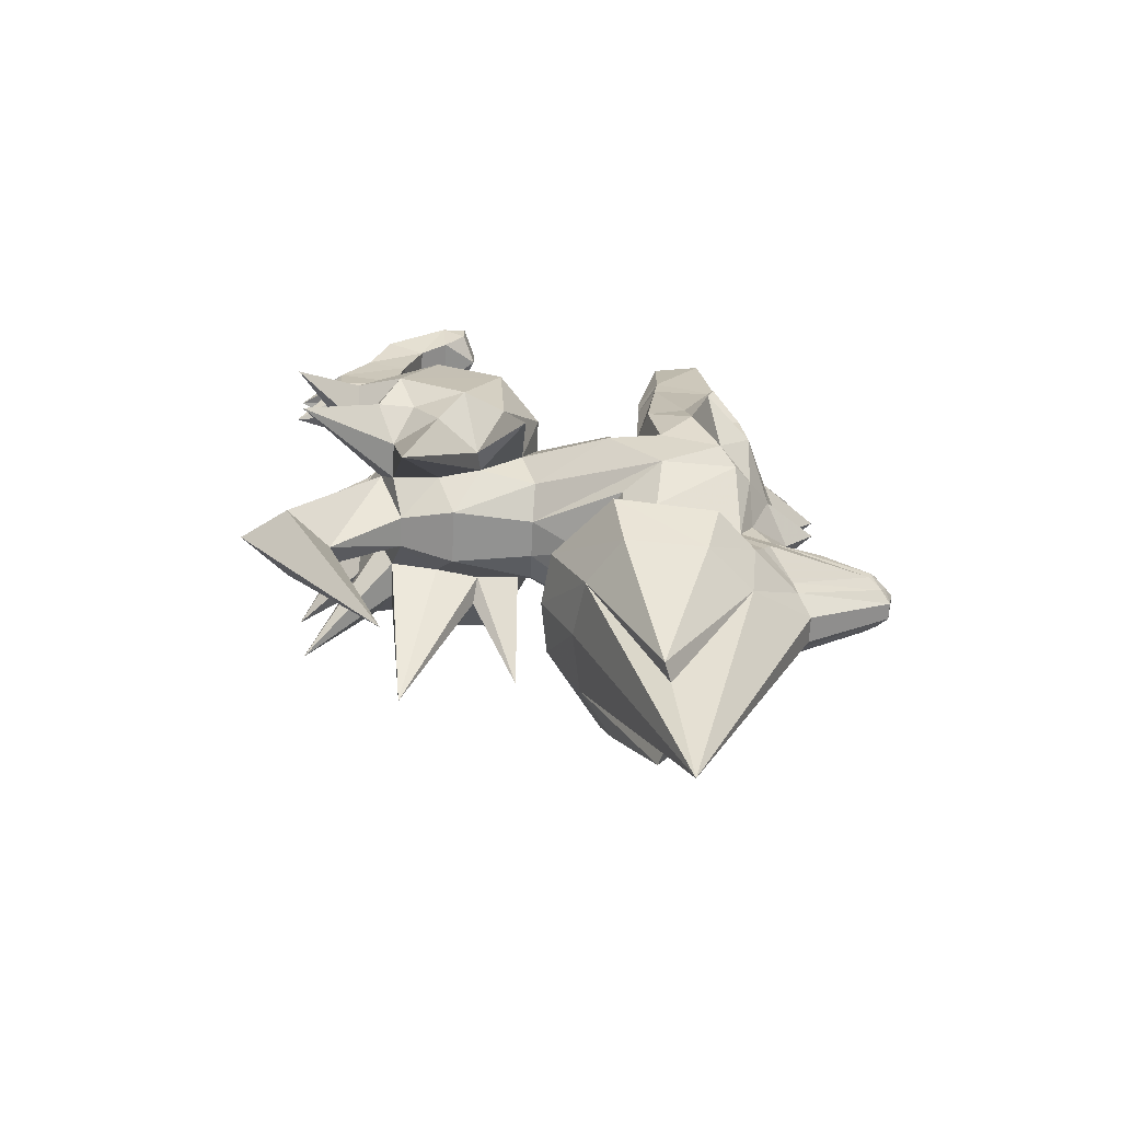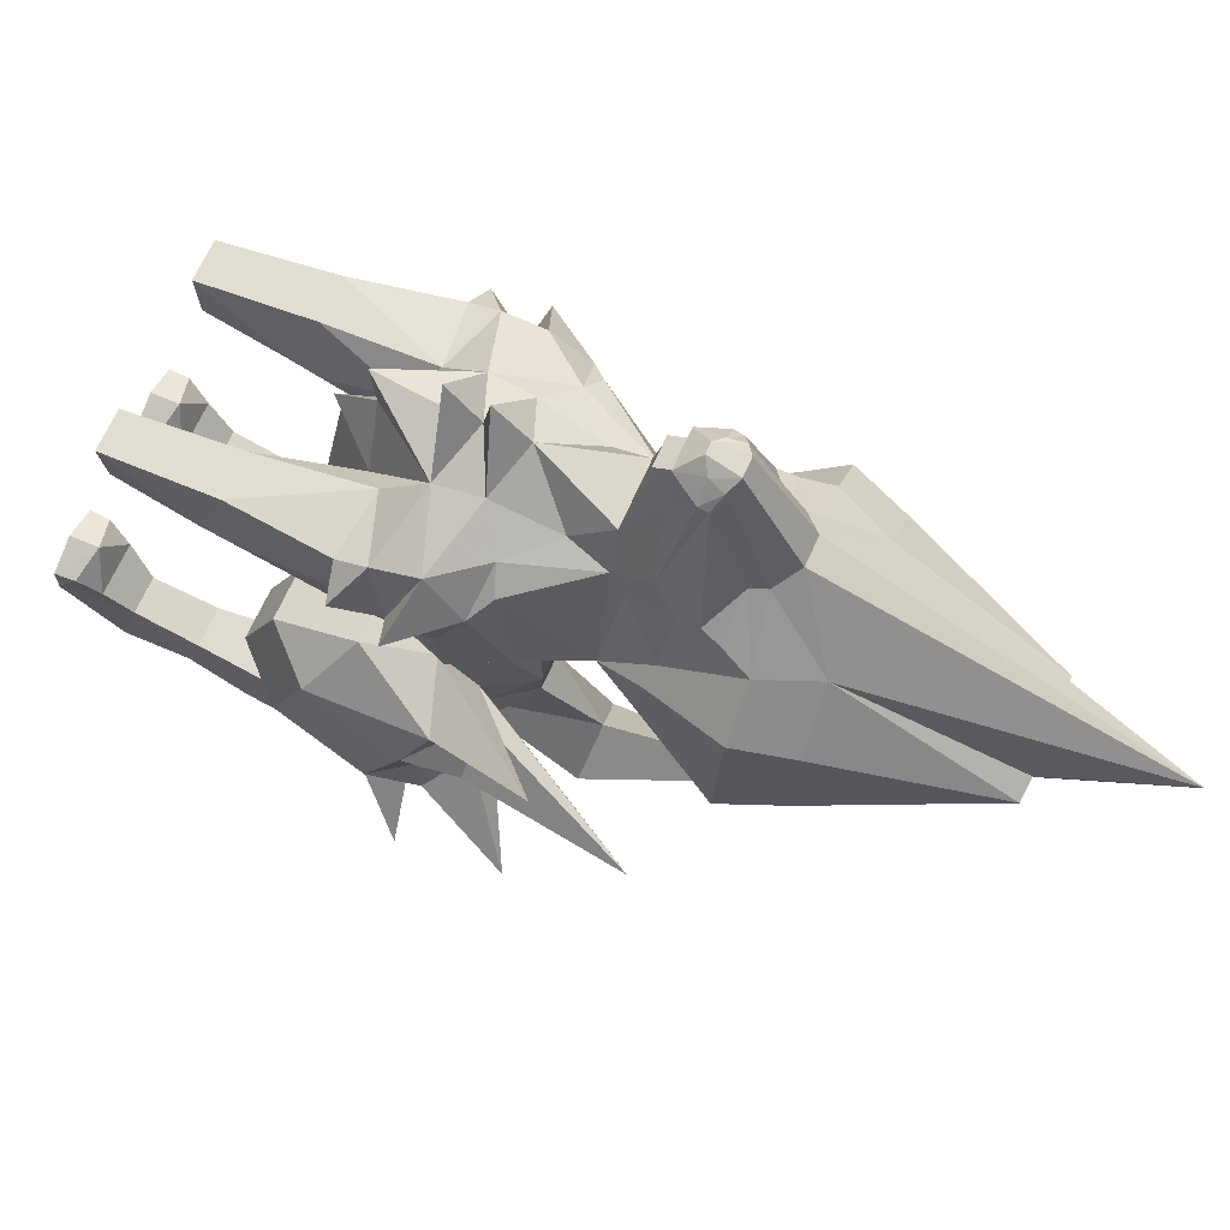
<metadata>
{"format":"obj","ext":"obj","renderer":"f3d","projection":"perspective","resolution":1024,"background":"white","views":[{"elev":-66.1,"azim":87.5,"up":"+Z"},{"elev":66.8,"azim":113.8,"up":"+Y"}]}
</metadata>
<code>
o livolt
v -0.1754 0.2895 -2.614
v -0.3562 0.1707 -2.118
v -0.3405 0.4401 -2.118
v -0.1938 0.594 -2.117
v -0.1063 0.7621 -1.928
v -0.1063 0.7621 -1.928
v -0.1063 0.7621 -1.928
v -0.04402 0.8058 -1.982
v -0.4181 0.1381 -1.935
v -0.1941 0.05662 -2.106
v 0 0.0247 -2.087
v 0 -0.07934 -1.859
v -0.1797 -0.05361 -1.857
v 0 0.3727 -2.996
v -0.1098 0.312 -2.619
v -0.1098 0.312 -2.619
v -0.2665 0.6076 -1.954
v -0.2665 0.6076 -1.954
v -0.2665 0.6076 -1.954
v -0.395 0.4793 -1.949
v -0.2945 0.2184 -1.68
v -0.2339 0.6441 -1.866
v -0.2339 0.6441 -1.866
v -0.221 0.6711 -1.809
v -0.221 0.6711 -1.809
v -0.1202 0.7495 -1.879
v -0.1202 0.7495 -1.879
v -0.2952 0.3722 -1.699
v -0.2521 0.4287 -1.718
v -0.2521 0.4287 -1.718
v -0.06704 1.061 -1.79
v -0.06704 1.061 -1.79
v -0.1024 1.018 -1.768
v -0.1035 1.028 -1.74
v -0.05321 1.082 -1.743
v -0.05321 1.082 -1.743
v -0.02818 1.091 -1.813
v -0.0171 1.11 -1.72
v -0.0171 1.11 -1.72
v -0.2094 0.6273 -1.741
v -0.2094 0.6273 -1.741
v -0.1716 0.6946 -1.672
v -0.1304 0.8654 -1.665
v -0.0588 1.056 -1.659
v -0.0991 0.9688 -1.676
v 0 0.9688 -1.676
v 0 1.056 -1.659
v -0.1621 0.5438 -1.597
v -0.1621 0.5438 -1.597
v 0 0.6946 -1.672
v 0 0.6946 -1.672
v 0 0.8654 -1.665
v 0.3405 0.4401 -2.118
v 0.3562 0.1707 -2.118
v 0.1754 0.2895 -2.614
v 0.04402 0.8058 -1.982
v 0.1063 0.7621 -1.928
v 0.1063 0.7621 -1.928
v 0.1063 0.7621 -1.928
v 0.1938 0.594 -2.117
v 0.4181 0.1381 -1.935
v 0.1797 -0.05361 -1.857
v 0.1941 0.05662 -2.106
v 0.1098 0.312 -2.619
v 0.1098 0.312 -2.619
v 0.2665 0.6076 -1.954
v 0.2665 0.6076 -1.954
v 0.2665 0.6076 -1.954
v 0.395 0.4793 -1.949
v 0.2945 0.2184 -1.68
v 0.1202 0.7495 -1.879
v 0.1202 0.7495 -1.879
v 0.221 0.6711 -1.809
v 0.221 0.6711 -1.809
v 0.2339 0.6441 -1.866
v 0.2339 0.6441 -1.866
v 0.2521 0.4287 -1.718
v 0.2521 0.4287 -1.718
v 0.2952 0.3722 -1.699
v 0.05321 1.082 -1.743
v 0.05321 1.082 -1.743
v 0.1035 1.028 -1.74
v 0.1024 1.018 -1.768
v 0.06704 1.061 -1.79
v 0.06704 1.061 -1.79
v 0.02818 1.091 -1.813
v 0.0171 1.11 -1.72
v 0.0171 1.11 -1.72
v 0.2094 0.6273 -1.741
v 0.2094 0.6273 -1.741
v 0.1716 0.6946 -1.672
v 0.1304 0.8654 -1.665
v 0.0588 1.056 -1.659
v 0.0991 0.9688 -1.676
v 0.1621 0.5438 -1.597
v 0.1621 0.5438 -1.597
v 0 0.06882 -1.421
v 0 0.06882 -1.421
v -0.1259 0.652 -1.434
v -0.1259 0.652 -1.434
v -0.2379 0.1902 -1.431
v -0.2379 0.1902 -1.431
v -0.3414 0.3241 -1.382
v -0.3414 0.3241 -1.382
v -0.3121 0.5858 -1.335
v -0.3121 0.5858 -1.335
v -0.2474 0.643 -1.309
v -0.2474 0.643 -1.309
v -0.1416 0.7205 -1.239
v 0 0.7923 -1.171
v 0 0.794 -1.297
v 0 0.794 -1.297
v -0.1573 0.7179 -1.106
v 0 0.7939 -1.061
v -0.3692 0.5318 -1.283
v -0.3538 0.6403 -1.171
v -0.3653 0.3253 -1.189
v -0.4027 0.4399 -1.086
v -0.3501 0.141 -1.199
v -0.4935 0.4897 -1.115
v -0.3681 0.6158 -1.04
v -0.1745 0.6117 -0.9736
v -0.105 0.5172 -0.9077
v -0.105 0.5172 -0.9077
v 0 0.6868 -0.893
v -0.24 0.2567 -0.9127
v -0.24 0.2567 -0.9127
v -0.2457 0.1464 -0.9122
v -0.1323 0.2768 -0.9077
v -0.09562 0.2095 -0.7421
v 0 0.5767 -0.7896
v 0.1259 0.652 -1.434
v 0.1259 0.652 -1.434
v 0.3414 0.3241 -1.382
v 0.3414 0.3241 -1.382
v 0.2379 0.1902 -1.431
v 0.2379 0.1902 -1.431
v 0.3121 0.5858 -1.335
v 0.3121 0.5858 -1.335
v 0.2474 0.643 -1.309
v 0.2474 0.643 -1.309
v 0.1416 0.7205 -1.239
v 0.1573 0.7179 -1.106
v 0.3692 0.5318 -1.283
v 0.3538 0.6403 -1.171
v 0.4027 0.4399 -1.086
v 0.3653 0.3253 -1.189
v 0.3501 0.141 -1.199
v 0.4935 0.4897 -1.115
v 0.3681 0.6158 -1.04
v 0.105 0.5172 -0.9077
v 0.105 0.5172 -0.9077
v 0.1745 0.6117 -0.9736
v 0.24 0.2567 -0.9127
v 0.24 0.2567 -0.9127
v 0.2457 0.1464 -0.9122
v 0.1323 0.2768 -0.9077
v 0.09562 0.2095 -0.7421
v -0.06664 0.9355 -1.598
v -0.04338 1.002 -1.607
v -0.0426 1.031 -1.661
v -0.07518 0.965 -1.676
v 0 0.965 -1.676
v 0 1.031 -1.661
v 0.07518 0.965 -1.676
v 0.0426 1.031 -1.661
v 0.04338 1.002 -1.607
v 0.06664 0.9355 -1.598
v -0.09852 0.7372 -1.551
v -0.09852 0.7372 -1.551
v 0.09852 0.7372 -1.551
v 0.09852 0.7372 -1.551
v 0 0.8967 -1.193
v 0 0.9071 -1.074
v 0 0.8374 -0.881
v 0 0.6305 -0.7741
v -0.066 -0.1163 -1.321
v -0.1832 -0.1128 -1.249
v 0.066 -0.1163 -1.321
v 0.1832 -0.1128 -1.249
v -0.4613 0.5194 -0.965
v -0.3707 0.5885 -0.9496
v -0.3758 0.4226 -0.9496
v -0.3555 0.2898 -0.9496
v -0.2462 0.2709 -0.6391
v -0.1575 0.3249 -0.6344
v -0.3368 0.3281 -0.6448
v -0.3289 0.5584 -0.6327
v -0.1906 0.5584 -0.6327
v -0.3162 0.5087 -0.2833
v -0.2965 0.347 -0.2833
v -0.2003 0.347 -0.2833
v -0.1924 0.5087 -0.2833
v -0.423 -0.2338 -1.168
v -0.2951 -0.1094 -0.9153
v -0.4982 -0.1543 -1.483
v -0.2951 -0.3209 -1.255
v -0.4606 -0.3769 -1.09
v -0.4245 -0.2536 -0.8027
v -0.1409 -0.198 -0.6633
v -0.4529 -0.5578 -1.735
v -0.4128 -0.4628 -1.241
v -0.2951 -0.6206 -1.207
v -0.2951 -0.198 -0.6633
v -0.4783 -0.9248 -1.372
v -0.4087 -0.6817 -1.109
v -0.3969 -0.5567 -1.093
v -0.4606 -0.6137 -0.9685
v -0.4245 -0.4908 -0.6904
v -0.2951 -0.4306 -0.553
v -0.1387 -0.4306 -0.553
v -0.2951 -0.7583 -1.022
v -0.4982 -0.9729 -1.049
v -0.152 -0.7498 -0.9153
v -0.1792 -0.7622 -0.8152
v -0.1792 -0.7622 -0.8152
v -0.2881 -0.6223 -0.6366
v -0.2881 -0.6223 -0.6366
v -0.2762 -0.7622 -0.8152
v -0.2762 -0.7622 -0.8152
v -0.4147 -0.7684 -0.9362
v -0.1645 -0.6223 -0.6366
v -0.1645 -0.6223 -0.6366
v -0.08196 -0.1408 -0.8396
v -0.09459 -0.3975 -1.333
v -0.05392 -0.5838 -1.306
v 0 -0.5121 -0.6881
v 0 -0.774 -0.9971
v 0 -0.6751 -0.7778
v 0.08196 -0.1408 -0.8396
v 0.09459 -0.3975 -1.333
v 0.05392 -0.5838 -1.306
v -0.1779 -0.6046 -0.003903
v -0.2359 -0.3783 -0.003246
v -0.1328 -0.4189 -0.003246
v -0.1365 -0.4186 -0.06583
v -0.2358 -0.3764 -0.09297
v -0.2929 -0.6046 -0.003903
v -0.1328 -0.504 -0.003903
v -0.3389 -0.504 -0.003903
v -0.3164 -0.4892 -0.1258
v -0.1549 -0.4892 -0.1258
v -0.3352 -0.4186 -0.06583
v -0.3389 -0.4189 -0.003246
v 0 -0.8214 -1.464
v -0.1237 -0.9732 -1.441
v 0 -1.14 -1.409
v 0.1237 -0.9732 -1.441
v 0 -0.5982 -2.091
v -0.1584 -0.8494 -0.7464
v -0.3096 -0.6649 -0.5803
v -0.1503 -0.6647 -0.5803
v -0.2356 -0.8494 -0.7831
v -0.3034 -0.8494 -0.7464
v -0.3006 -0.634 -0.386
v -0.1785 -0.634 -0.386
v -0.2363 -1.002 -0.6582
v -0.2356 -0.9252 -0.4979
v -0.2356 -0.9252 -0.4979
v -0.3013 -0.8686 -0.502
v -0.2362 -0.8241 -0.3321
v -0.3005 -0.7742 -0.3353
v -0.185 -0.7742 -0.3353
v -0.1752 -0.8686 -0.502
v -0.2362 -0.9629 -0.4883
v -0.2363 -1.002 -0.8372
v -0.3174 -0.8609 -0.6509
v -0.16 -0.8609 -0.6509
v -0.2356 -0.9174 -0.6468
v -0.2356 -0.9174 -0.6468
v 0.3707 0.5885 -0.9496
v 0.4613 0.5194 -0.965
v 0.3758 0.4226 -0.9496
v 0.3555 0.2898 -0.9496
v 0.2462 0.2709 -0.6391
v 0.1575 0.3249 -0.6344
v 0.3289 0.5584 -0.6327
v 0.3368 0.3281 -0.6448
v 0.1906 0.5584 -0.6327
v 0.1924 0.5087 -0.2833
v 0.2003 0.347 -0.2833
v 0.2965 0.347 -0.2833
v 0.3162 0.5087 -0.2833
v 0.2951 -0.1094 -0.9153
v 0.423 -0.2338 -1.168
v 0.4982 -0.1543 -1.483
v 0.4606 -0.3769 -1.09
v 0.2951 -0.3209 -1.255
v 0.4245 -0.2536 -0.8027
v 0.1409 -0.198 -0.6633
v 0.4529 -0.5578 -1.735
v 0.4128 -0.4628 -1.241
v 0.2951 -0.6206 -1.207
v 0.2951 -0.198 -0.6633
v 0.4087 -0.6817 -1.109
v 0.4783 -0.9248 -1.372
v 0.4606 -0.6137 -0.9685
v 0.3969 -0.5567 -1.093
v 0.4245 -0.4908 -0.6904
v 0.1387 -0.4306 -0.553
v 0.2951 -0.4306 -0.553
v 0.2951 -0.7583 -1.022
v 0.1792 -0.7622 -0.8152
v 0.1792 -0.7622 -0.8152
v 0.152 -0.7498 -0.9153
v 0.4982 -0.9729 -1.049
v 0.2881 -0.6223 -0.6366
v 0.2881 -0.6223 -0.6366
v 0.2762 -0.7622 -0.8152
v 0.2762 -0.7622 -0.8152
v 0.4147 -0.7684 -0.9362
v 0.1645 -0.6223 -0.6366
v 0.1645 -0.6223 -0.6366
v 0.1779 -0.6046 -0.003903
v 0.2358 -0.3764 -0.09297
v 0.1365 -0.4186 -0.06583
v 0.1328 -0.4189 -0.003246
v 0.2359 -0.3783 -0.003246
v 0.2929 -0.6046 -0.003903
v 0.1328 -0.504 -0.003903
v 0.3164 -0.4892 -0.1258
v 0.3389 -0.504 -0.003903
v 0.1549 -0.4892 -0.1258
v 0.3352 -0.4186 -0.06583
v 0.3389 -0.4189 -0.003246
v 0.1584 -0.8494 -0.7464
v 0.1503 -0.6647 -0.5803
v 0.3096 -0.6649 -0.5803
v 0.3034 -0.8494 -0.7464
v 0.2356 -0.8494 -0.7831
v 0.1785 -0.634 -0.386
v 0.3006 -0.634 -0.386
v 0.3013 -0.8686 -0.502
v 0.2356 -0.9252 -0.4979
v 0.2356 -0.9252 -0.4979
v 0.2363 -1.002 -0.6582
v 0.3005 -0.7742 -0.3353
v 0.2362 -0.8241 -0.3321
v 0.1752 -0.8686 -0.502
v 0.185 -0.7742 -0.3353
v 0.2362 -0.9629 -0.4883
v 0.2363 -1.002 -0.8372
v 0.3174 -0.8609 -0.6509
v 0.16 -0.8609 -0.6509
v 0.2356 -0.9174 -0.6468
v 0.2356 -0.9174 -0.6468
v -0.2522 0.3039 -1.562
v 0 0.1484 -1.568
v -0.1836 0.1972 -1.568
v -0.1836 0.1972 -1.568
v -0.1488 0.6006 -1.551
v -0.1488 0.6006 -1.551
v 0.2522 0.3039 -1.562
v 0.1836 0.1972 -1.568
v 0.1836 0.1972 -1.568
v 0.1488 0.6006 -1.551
v 0.1488 0.6006 -1.551
v -0.2258 -0.1631 -1.103
v -0.2258 -0.1631 -1.103
v -0.1287 -0.4929 -0.7264
v -0.1287 -0.4929 -0.7264
v -0.1796 -0.1094 -0.9153
v -0.1796 -0.1094 -0.9153
v -0.2099 -0.309 -1.206
v -0.2099 -0.309 -1.206
v -0.1801 -0.4586 -1.217
v -0.1801 -0.4586 -1.217
v -0.1681 -0.6206 -1.207
v -0.1681 -0.6206 -1.207
v -0.1329 -0.6703 -1.109
v -0.1329 -0.6703 -1.109
v -0.1131 -0.6559 -0.8162
v -0.1131 -0.6559 -0.8162
v -0.2482 0.2757 -0.5479
v -0.3305 0.3409 -0.5433
v -0.166 0.3409 -0.5432
v -0.2356 -0.7749 -0.1771
v -0.1649 -0.7063 -0.1623
v -0.3012 -0.579 -0.1989
v -0.1874 -0.579 -0.1989
v -0.3234 -0.7063 -0.1623
v 0.2258 -0.1631 -1.103
v 0.2258 -0.1631 -1.103
v 0.1796 -0.1094 -0.9153
v 0.1796 -0.1094 -0.9153
v 0.1287 -0.4929 -0.7264
v 0.1287 -0.4929 -0.7264
v 0.2099 -0.309 -1.206
v 0.2099 -0.309 -1.206
v 0.1801 -0.4586 -1.217
v 0.1801 -0.4586 -1.217
v 0.1681 -0.6206 -1.207
v 0.1681 -0.6206 -1.207
v 0.1329 -0.6703 -1.109
v 0.1329 -0.6703 -1.109
v 0.1131 -0.6559 -0.8162
v 0.1131 -0.6559 -0.8162
v 0.2482 0.2757 -0.5479
v 0.166 0.3409 -0.5432
v 0.3305 0.3409 -0.5433
v 0.1649 -0.7063 -0.1623
v 0.2356 -0.7749 -0.1771
v 0.1874 -0.579 -0.1989
v 0.3012 -0.579 -0.1989
v 0.3234 -0.7063 -0.1623
f 13 11 12
f 13 10 11
f 9 10 13
f 9 2 10
f 28 20 9
f 21 28 9
f 69 79 70
f 61 69 70
f 86 56 8
f 37 86 8
f 38 32 36
f 38 37 32
f 87 37 38
f 87 86 37
f 81 86 87
f 81 85 86
f 12 349 13
f 12 348 349
f 62 348 12
f 62 354 348
f 63 12 11
f 63 62 12
f 54 62 63
f 54 61 62
f 2 1 10
f 3 1 2
f 9 3 2
f 9 20 3
f 17 3 20
f 17 4 3
f 5 4 17
f 5 8 4
f 37 8 5
f 5 32 37
f 4 1 3
f 20 29 17
f 20 28 29
f 347 29 28
f 347 49 29
f 351 49 347
f 347 105 351
f 103 105 347
f 347 101 103
f 349 101 347
f 347 21 349
f 28 21 347
f 40 29 49
f 40 25 29
f 21 13 349
f 21 9 13
f 107 351 105
f 107 99 351
f 169 351 99
f 99 111 169
f 171 169 111
f 111 132 171
f 356 171 132
f 132 140 356
f 138 356 140
f 138 353 356
f 134 353 138
f 134 136 353
f 354 353 136
f 354 70 353
f 62 70 354
f 62 61 70
f 79 353 70
f 79 77 353
f 69 77 79
f 69 66 77
f 53 66 69
f 53 60 66
f 55 60 53
f 53 54 55
f 61 54 53
f 53 69 61
f 55 54 63
f 60 57 66
f 60 56 57
f 86 57 56
f 86 85 57
f 353 96 356
f 353 77 96
f 89 96 77
f 77 74 89
f 16 1 4
f 10 1 16
f 348 97 349
f 348 354 97
f 55 65 60
f 55 63 65
f 60 14 56
f 60 64 14
f 63 14 64
f 63 11 14
f 10 14 11
f 10 15 14
f 4 14 15
f 4 8 14
f 56 14 8
f 33 35 31
f 33 34 35
f 24 34 33
f 24 42 34
f 162 160 161
f 162 159 160
f 42 159 162
f 42 170 159
f 48 170 42
f 48 352 170
f 98 102 350
f 102 98 177
f 119 117 104
f 178 119 104
f 177 178 104
f 104 102 177
f 119 178 358
f 126 117 119
f 119 128 126
f 358 128 119
f 161 160 164
f 126 128 130
f 360 224 362
f 224 128 362
f 224 130 128
f 230 130 224
f 230 158 130
f 362 128 358
f 225 364 178
f 366 364 225
f 358 178 364
f 178 177 225
f 226 368 366
f 366 225 226
f 368 226 370
f 377 378 233
f 226 245 246
f 370 226 246
f 158 230 384
f 156 158 384
f 245 232 394
f 248 245 394
f 159 168 167
f 160 159 167
f 170 172 168
f 159 170 168
f 231 225 177
f 179 231 177
f 231 232 226
f 225 231 226
f 228 373 370
f 247 370 246
f 247 228 370
f 248 228 247
f 248 394 228
f 229 360 373
f 229 227 360
f 397 227 229
f 397 386 227
f 238 381 377
f 233 238 377
f 239 233 378
f 381 238 240
f 240 379 381
f 378 380 239
f 82 84 80
f 82 83 84
f 91 83 82
f 91 73 83
f 168 166 167
f 168 165 166
f 172 165 168
f 172 91 165
f 357 91 172
f 357 95 91
f 355 137 98
f 179 98 137
f 135 147 148
f 135 148 180
f 135 180 179
f 179 137 135
f 382 180 148
f 148 147 154
f 154 156 148
f 148 156 382
f 164 167 166
f 158 156 154
f 384 230 386
f 382 156 384
f 180 388 231
f 231 388 390
f 388 180 382
f 231 179 180
f 390 392 232
f 232 231 390
f 394 232 392
f 314 401 402
f 386 230 227
f 394 397 228
f 402 405 319
f 402 319 314
f 401 314 320
f 322 319 405
f 405 404 322
f 320 403 401
f 39 47 88
f 164 160 167
f 98 179 177
f 226 232 245
f 30 22 18
f 30 24 22
f 26 22 24
f 24 33 26
f 31 26 33
f 31 7 26
f 41 42 24
f 41 48 42
f 43 34 42
f 43 45 34
f 44 34 45
f 44 35 34
f 39 35 44
f 44 47 39
f 227 224 360
f 227 230 224
f 228 229 373
f 228 397 229
f 249 247 246
f 249 248 247
f 245 249 246
f 245 248 249
f 75 78 67
f 75 73 78
f 71 73 75
f 71 83 73
f 84 83 71
f 71 59 84
f 91 90 73
f 91 95 90
f 82 92 91
f 82 94 92
f 93 94 82
f 82 80 93
f 88 93 80
f 88 47 93
f 237 235 236
f 237 234 235
f 243 234 237
f 243 244 234
f 242 380 379
f 241 242 379
f 403 323 321
f 404 403 321
f 318 316 317
f 318 315 316
f 325 315 318
f 325 324 315
f 240 241 379
f 240 243 241
f 244 243 240
f 237 241 243
f 237 242 241
f 236 242 237
f 236 239 242
f 235 239 236
f 380 242 239
f 321 322 404
f 321 324 322
f 315 324 321
f 321 323 315
f 316 315 323
f 323 320 316
f 403 320 323
f 320 317 316
f 324 325 322
f 240 238 233
f 239 240 233
f 319 322 320
f 314 319 320
f 240 234 244
f 240 239 234
f 235 234 239
f 318 322 325
f 318 320 322
f 317 320 318
f 46 44 45
f 46 47 44
f 94 47 46
f 94 93 47
f 50 43 42
f 50 52 43
f 91 52 50
f 91 92 52
f 43 46 45
f 43 52 46
f 92 46 52
f 92 94 46
f 164 162 161
f 164 163 162
f 165 163 164
f 165 91 163
f 51 163 91
f 51 42 163
f 162 163 42
f 164 166 165
f 6 19 23
f 27 6 23
f 68 58 72
f 76 68 72
f 108 116 113
f 109 108 113
f 145 141 142
f 143 145 142
f 155 274 278
f 275 155 278
f 184 127 185
f 187 184 185
f 188 182 183
f 187 188 183
f 271 277 278
f 273 271 278
f 117 118 115
f 115 104 117
f 117 127 184
f 118 117 184
f 118 184 183
f 192 190 191
f 192 193 190
f 376 193 192
f 376 189 193
f 129 185 127
f 129 186 185
f 123 186 129
f 123 189 186
f 183 184 187
f 185 375 187
f 185 374 375
f 186 374 185
f 186 376 374
f 190 375 191
f 190 188 375
f 193 188 190
f 193 189 188
f 189 376 186
f 144 146 147
f 274 155 147
f 274 147 146
f 273 274 146
f 273 146 272
f 282 280 281
f 282 283 280
f 400 283 282
f 400 277 283
f 276 398 399
f 276 275 398
f 157 275 276
f 157 155 275
f 277 400 278
f 280 399 281
f 280 279 399
f 283 279 280
f 283 277 279
f 151 157 276
f 279 151 276
f 187 375 188
f 278 274 273
f 400 398 275
f 278 400 275
f 276 399 279
f 109 100 108
f 109 112 100
f 173 112 109
f 173 142 112
f 110 142 173
f 110 143 142
f 174 143 110
f 174 114 143
f 113 114 174
f 113 175 114
f 125 175 113
f 125 143 175
f 152 143 125
f 125 176 152
f 124 176 125
f 124 131 176
f 130 131 124
f 130 158 131
f 152 131 158
f 152 176 131
f 124 125 113
f 130 124 126
f 143 114 175
f 154 152 158
f 109 110 173
f 109 113 110
f 174 110 113
f 142 133 112
f 142 141 133
f 115 106 104
f 115 108 106
f 116 108 115
f 115 120 116
f 118 120 115
f 118 116 120
f 118 121 116
f 113 116 121
f 121 122 113
f 182 122 121
f 182 188 122
f 189 122 188
f 189 123 122
f 113 122 123
f 181 121 118
f 181 182 121
f 183 182 181
f 181 118 183
f 374 191 375
f 374 192 191
f 376 192 374
f 135 144 147
f 135 139 144
f 141 144 139
f 141 145 144
f 149 144 145
f 149 146 144
f 145 146 149
f 145 150 146
f 143 150 145
f 143 153 150
f 151 153 143
f 151 279 153
f 277 153 279
f 277 271 153
f 150 153 271
f 271 272 150
f 273 272 271
f 272 146 150
f 282 398 400
f 282 281 398
f 399 398 281
f 251 223 218
f 251 252 223
f 255 252 251
f 255 256 252
f 379 256 255
f 379 380 256
f 256 264 252
f 256 263 264
f 380 263 256
f 380 378 263
f 262 251 260
f 262 255 251
f 381 255 262
f 381 379 255
f 327 308 313
f 327 328 308
f 331 328 327
f 331 332 328
f 403 332 331
f 403 404 332
f 340 327 339
f 340 331 327
f 401 331 340
f 401 403 331
f 332 333 328
f 332 337 333
f 404 337 332
f 404 405 337
f 223 250 216
f 223 252 250
f 268 250 252
f 268 266 250
f 269 266 268
f 269 267 266
f 254 266 267
f 254 253 266
f 220 253 254
f 220 216 253
f 250 253 216
f 250 266 253
f 254 218 220
f 254 251 218
f 267 251 254
f 267 260 251
f 257 260 267
f 257 258 260
f 264 258 257
f 257 268 264
f 270 268 257
f 257 267 270
f 264 268 252
f 260 261 262
f 260 265 261
f 259 265 260
f 259 264 265
f 261 265 264
f 264 263 261
f 378 261 263
f 378 377 261
f 381 261 377
f 381 262 261
f 304 326 313
f 304 330 326
f 310 330 304
f 310 329 330
f 308 329 310
f 308 328 329
f 343 329 328
f 343 342 329
f 345 342 343
f 345 344 342
f 326 342 344
f 326 330 342
f 329 342 330
f 326 327 313
f 326 344 327
f 339 327 344
f 344 336 339
f 346 336 344
f 346 343 336
f 333 336 343
f 333 334 336
f 339 336 334
f 333 343 328
f 337 338 333
f 337 405 338
f 402 338 405
f 402 401 338
f 340 338 401
f 340 339 338
f 341 338 339
f 341 333 338
f 335 333 341
f 341 339 335
f 210 200 204
f 210 211 200
f 217 211 210
f 217 222 211
f 300 294 290
f 300 301 294
f 312 301 300
f 312 307 301
f 359 195 363
f 359 194 195
f 196 194 359
f 196 197 194
f 365 197 196
f 365 201 197
f 367 201 365
f 367 369 201
f 203 201 369
f 203 202 201
f 207 202 203
f 207 198 202
f 208 198 207
f 208 199 198
f 209 199 208
f 209 204 199
f 210 204 209
f 209 217 210
f 219 217 209
f 209 221 219
f 208 221 209
f 208 212 221
f 206 212 208
f 206 205 212
f 203 205 206
f 203 369 205
f 371 205 369
f 371 212 205
f 214 212 371
f 214 213 212
f 215 213 214
f 215 219 213
f 221 213 219
f 221 212 213
f 359 365 196
f 202 197 201
f 202 198 197
f 194 197 198
f 198 199 194
f 195 194 199
f 199 204 195
f 200 195 204
f 200 363 195
f 361 363 200
f 200 211 361
f 372 361 211
f 211 222 372
f 215 372 222
f 215 214 372
f 371 372 214
f 207 206 208
f 207 203 206
f 284 383 385
f 284 285 383
f 289 285 284
f 289 287 285
f 297 287 289
f 297 298 287
f 295 298 297
f 295 293 298
f 296 293 295
f 296 393 293
f 395 393 296
f 296 302 395
f 295 302 296
f 295 297 302
f 311 302 297
f 311 306 302
f 309 306 311
f 309 303 306
f 305 306 303
f 305 302 306
f 395 302 305
f 305 396 395
f 303 396 305
f 303 312 396
f 300 396 312
f 300 387 396
f 290 387 300
f 290 385 387
f 284 385 290
f 290 294 284
f 289 284 294
f 294 299 289
f 301 299 294
f 301 307 299
f 309 299 307
f 309 311 299
f 297 299 311
f 297 289 299
f 285 286 383
f 285 288 286
f 287 288 285
f 287 292 288
f 298 292 287
f 298 293 292
f 291 292 293
f 291 288 292
f 389 288 291
f 389 286 288
f 383 286 389
f 393 291 293
f 393 391 291
f 389 291 391

</code>
